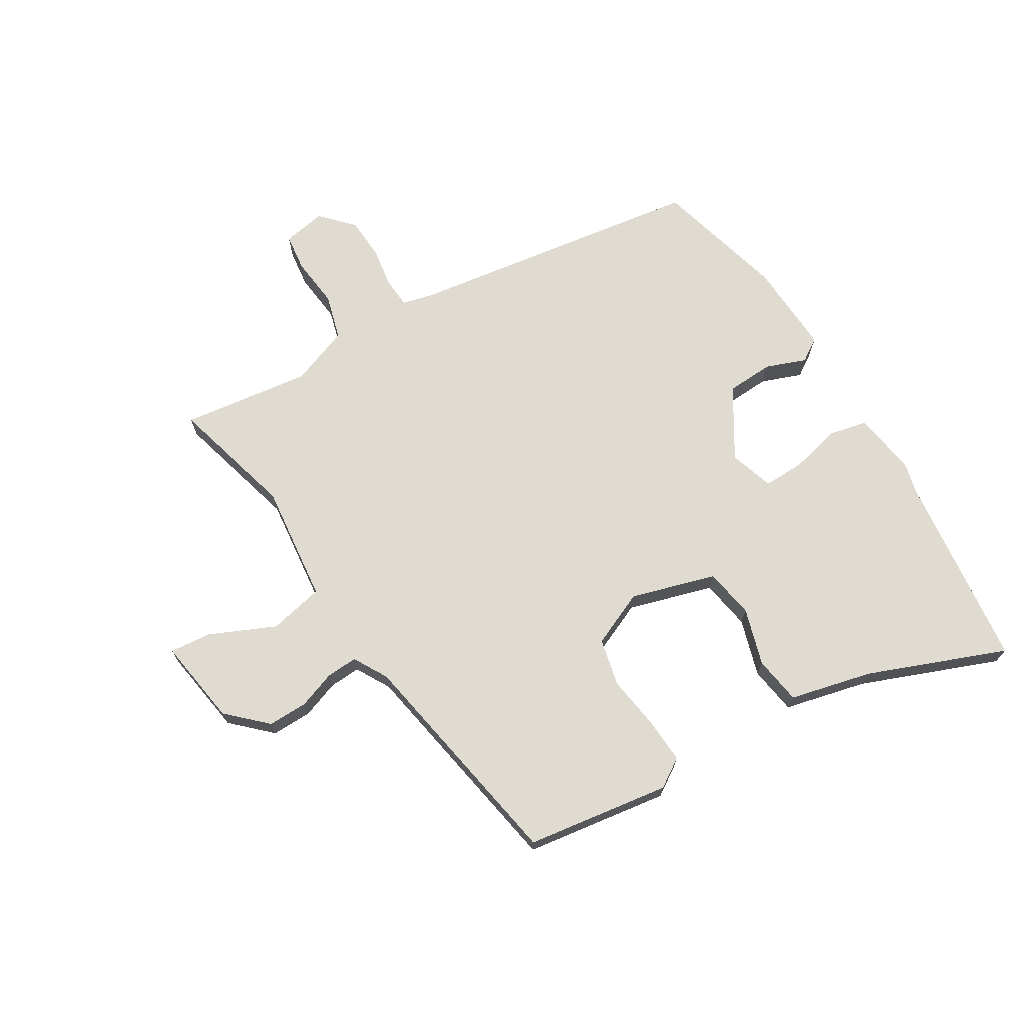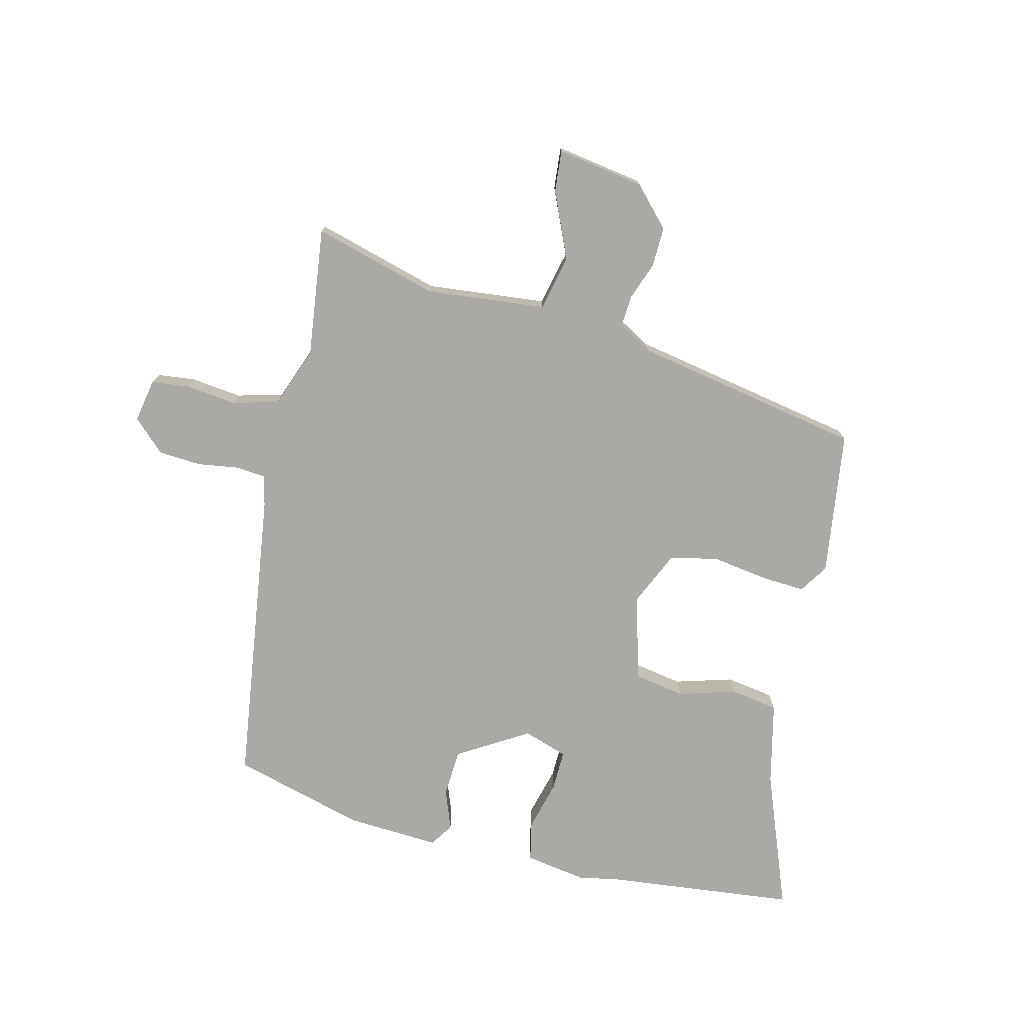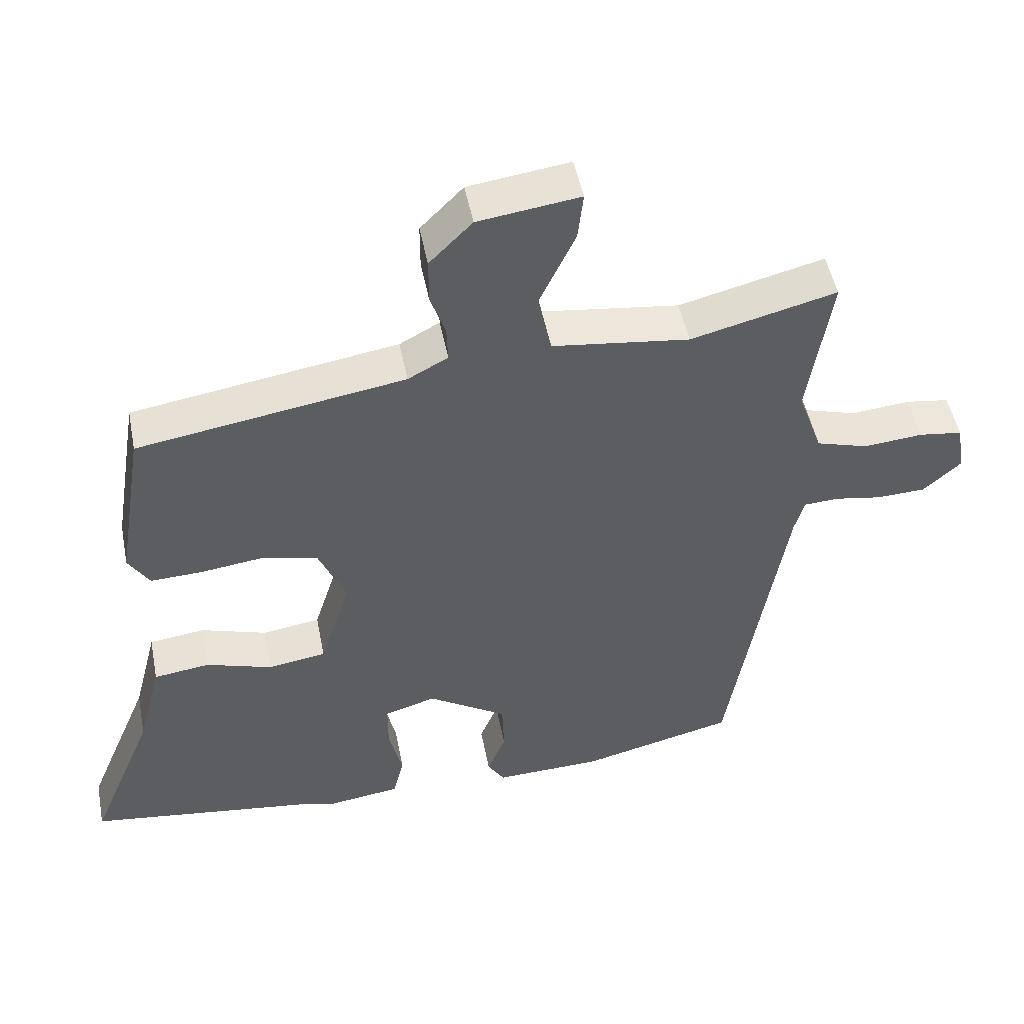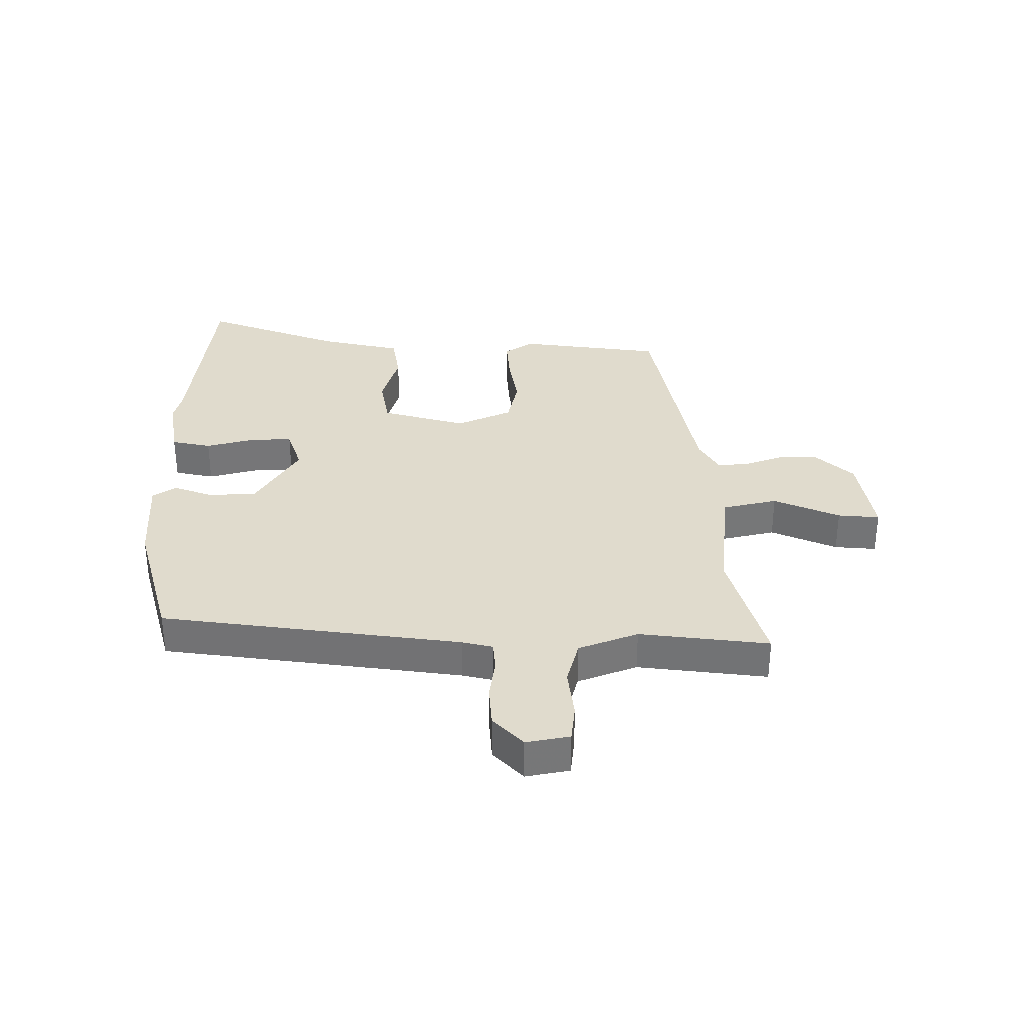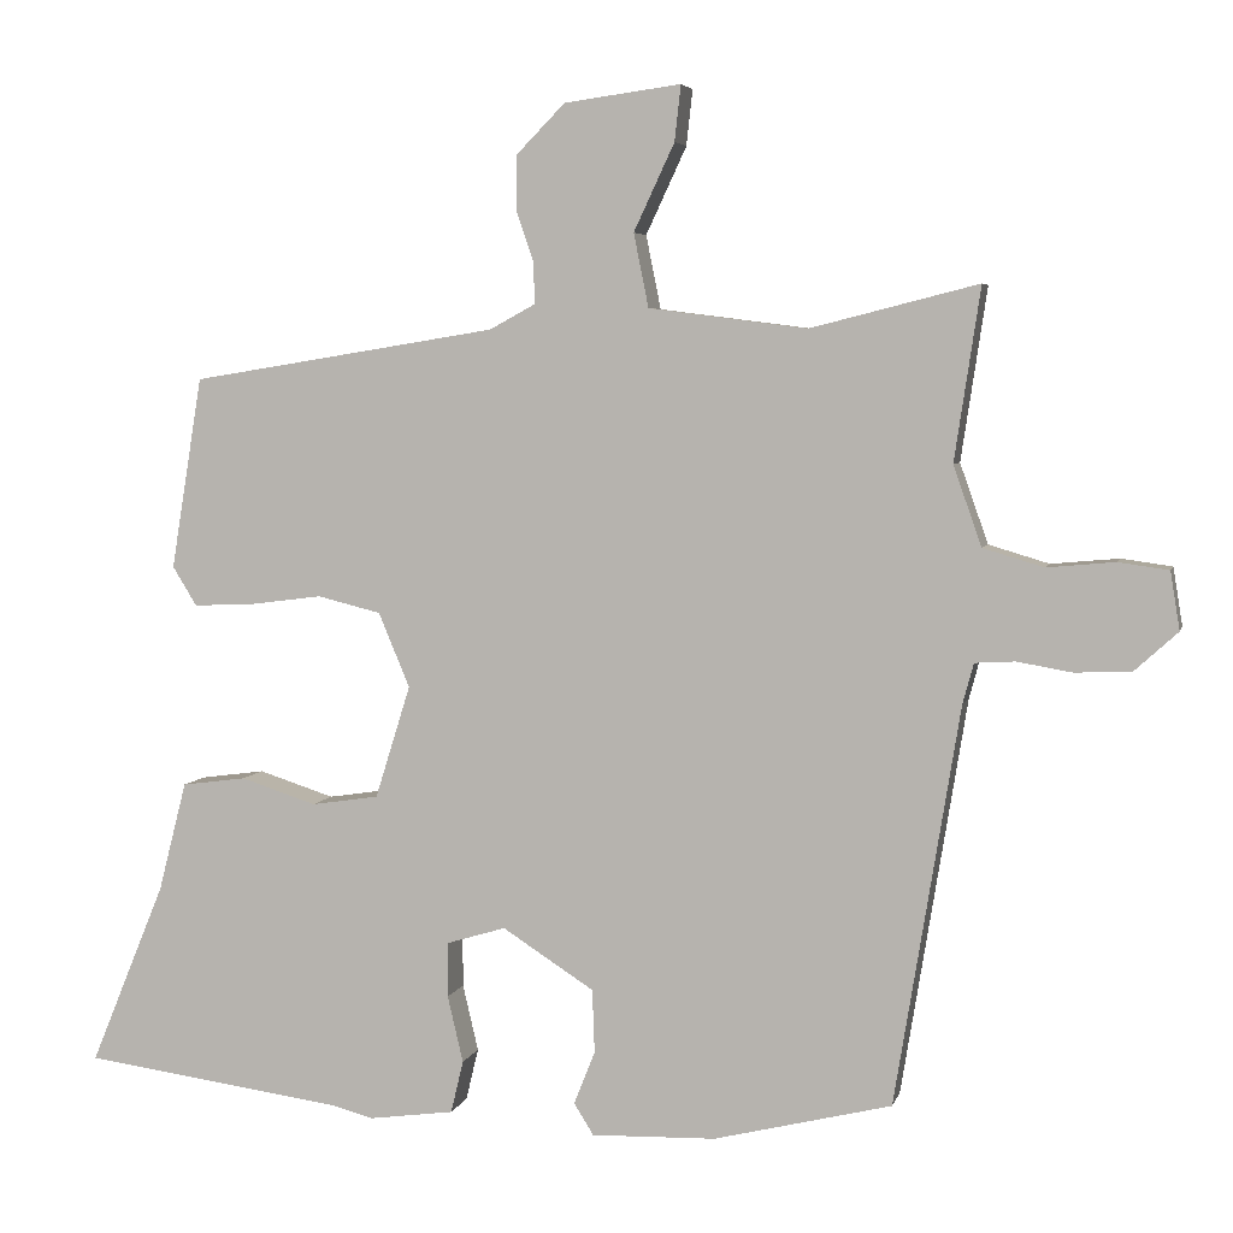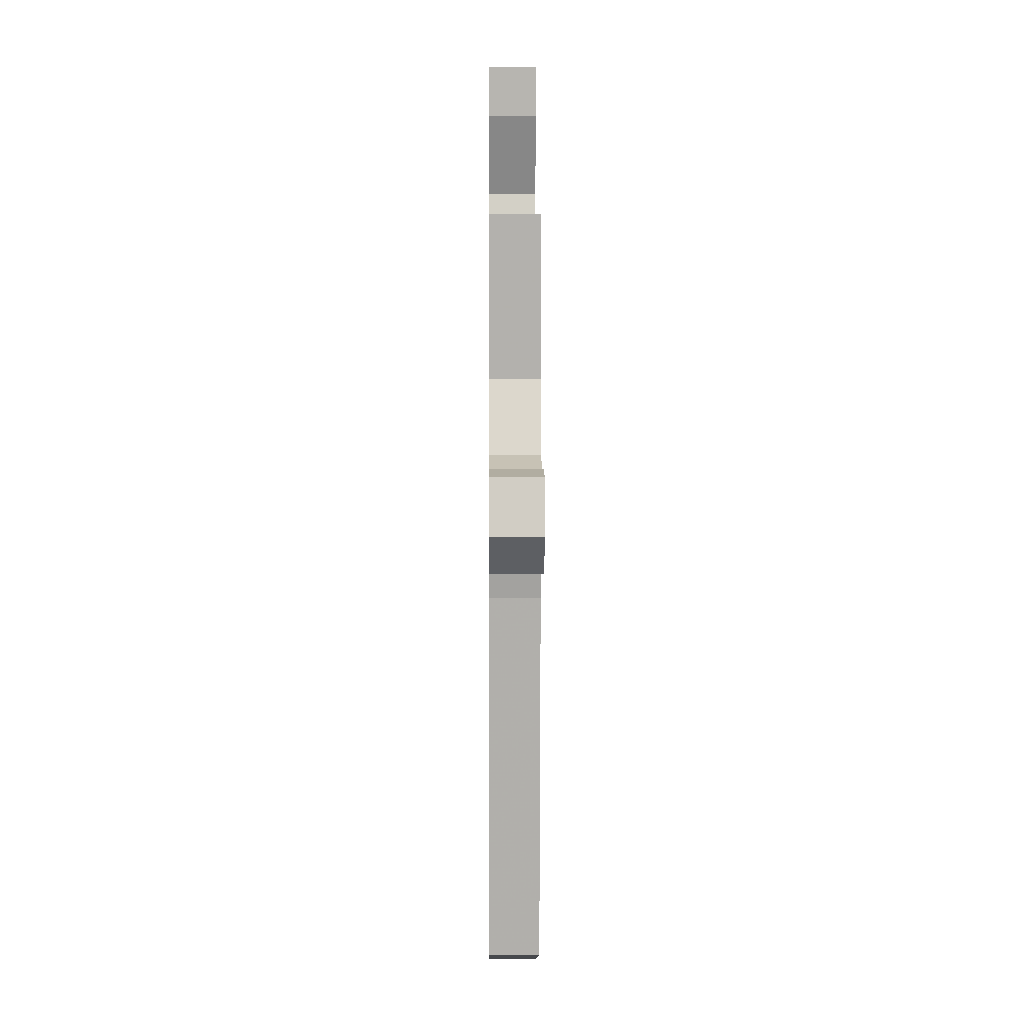
<metadata>
{"format":"obj","ext":"obj","renderer":"f3d","projection":"perspective","resolution":1024,"background":"white","views":[{"elev":70.2,"azim":57.8,"up":"+Y"},{"elev":-75.6,"azim":-15.2,"up":"+Y"},{"elev":49.7,"azim":169.0,"up":"+Z"},{"elev":33.3,"azim":-91.7,"up":"+Y"},{"elev":4.8,"azim":-166.5,"up":"+Z"},{"elev":2.4,"azim":-90.5,"up":"+Z"}]}
</metadata>
<code>
v -0.429 0.07 -0.483
v -0.512 0.07 0.025
v -0.526 0.07 0.077
v -0.577 0.07 0.08
v -0.647 0.07 0.068
v -0.719 0.07 0.071
v -0.774 0.07 0.121
v -0.762 0.07 0.195
v -0.698 0.07 0.204
v -0.611 0.07 0.196
v -0.534 0.07 0.219
v -0.498 0.07 0.321
v -0.531 0.07 0.541
v -0.317 0.07 0.487
v -0.115 0.07 0.513
v -0.096 0.07 0.607
v -0.148 0.07 0.718
v -0.156 0.07 0.789
v -0.007 0.07 0.769
v 0.056 0.07 0.705
v 0.056 0.07 0.637
v 0.034 0.07 0.572
v 0.032 0.07 0.519
v 0.091 0.07 0.487
v 0.483 0.07 0.424
v 0.523 0.07 0.179
v 0.492 0.07 0.129
v 0.415 0.07 0.132
v 0.322 0.07 0.144
v 0.241 0.07 0.124
v 0.201 0.07 0.029
v 0.246 0.07 -0.115
v 0.332 0.07 -0.128
v 0.429 0.07 -0.097
v 0.511 0.07 -0.108
v 0.547 0.07 -0.248
v 0.643 0.07 -0.481
v 0.309 0.07 -0.526
v 0.256 0.07 -0.54
v 0.147 0.07 -0.525
v 0.131 0.07 -0.458
v 0.151 0.07 -0.373
v 0.151 0.07 -0.303
v 0.075 0.07 -0.28
v -0.042 0.07 -0.355
v -0.045 0.07 -0.436
v -0.018 0.07 -0.504
v -0.043 0.07 -0.544
v -0.202 0.07 -0.539
v -0.429 0 -0.483
v -0.512 0 0.025
v -0.526 0 0.077
v -0.577 0 0.08
v -0.647 0 0.068
v -0.719 0 0.071
v -0.774 0 0.121
v -0.762 0 0.195
v -0.698 0 0.204
v -0.611 0 0.196
v -0.534 0 0.219
v -0.498 0 0.321
v -0.531 0 0.541
v -0.317 0 0.487
v -0.115 0 0.513
v -0.096 0 0.607
v -0.148 0 0.718
v -0.156 0 0.789
v -0.007 0 0.769
v 0.056 0 0.705
v 0.056 0 0.637
v 0.034 0 0.572
v 0.032 0 0.519
v 0.091 0 0.487
v 0.483 0 0.424
v 0.523 0 0.179
v 0.492 0 0.129
v 0.415 0 0.132
v 0.322 0 0.144
v 0.241 0 0.124
v 0.201 0 0.029
v 0.246 0 -0.115
v 0.332 0 -0.128
v 0.429 0 -0.097
v 0.511 0 -0.108
v 0.547 0 -0.248
v 0.643 0 -0.481
v 0.309 0 -0.526
v 0.256 0 -0.54
v 0.147 0 -0.525
v 0.131 0 -0.458
v 0.151 0 -0.373
v 0.151 0 -0.303
v 0.075 0 -0.28
v -0.042 0 -0.355
v -0.045 0 -0.436
v -0.018 0 -0.504
v -0.043 0 -0.544
v -0.202 0 -0.539
f 49 1 2
f 48 49 2
f 47 48 2
f 46 47 2
f 45 46 2 3
f 44 45 3
f 43 44 3
f 40 41 42
f 39 40 42
f 38 39 42
f 38 42 43
f 37 38 43
f 36 37 43
f 35 36 43
f 34 35 43
f 33 34 43
f 32 33 43
f 31 32 43 3
f 27 28 29
f 26 27 29
f 25 26 29
f 24 25 29
f 23 24 29 30
f 20 21 22
f 19 20 22
f 18 19 22
f 17 18 22
f 16 17 22
f 15 16 22 23
f 30 31 3
f 23 30 3
f 15 23 3
f 14 15 3
f 8 9 10
f 7 8 10
f 6 7 10
f 5 6 10
f 4 5 10
f 4 10 11
f 3 4 11 12
f 12 13 14
f 3 12 14
f 51 50 98
f 51 98 97
f 51 97 96
f 51 96 95
f 52 51 95 94
f 52 94 93
f 52 93 92
f 91 90 89
f 91 89 88
f 91 88 87
f 92 91 87
f 92 87 86
f 92 86 85
f 92 85 84
f 92 84 83
f 92 83 82
f 92 82 81
f 52 92 81 80
f 78 77 76
f 78 76 75
f 78 75 74
f 78 74 73
f 79 78 73 72
f 71 70 69
f 71 69 68
f 71 68 67
f 71 67 66
f 71 66 65
f 72 71 65 64
f 52 80 79
f 52 79 72
f 52 72 64
f 52 64 63
f 59 58 57
f 59 57 56
f 59 56 55
f 59 55 54
f 59 54 53
f 60 59 53
f 61 60 53 52
f 63 62 61
f 63 61 52
f 1 50 51 2
f 2 51 52 3
f 3 52 53 4
f 4 53 54 5
f 5 54 55 6
f 6 55 56 7
f 7 56 57 8
f 8 57 58 9
f 9 58 59 10
f 10 59 60 11
f 11 60 61 12
f 12 61 62 13
f 13 62 63 14
f 14 63 64 15
f 15 64 65 16
f 16 65 66 17
f 17 66 67 18
f 18 67 68 19
f 19 68 69 20
f 20 69 70 21
f 21 70 71 22
f 22 71 72 23
f 23 72 73 24
f 24 73 74 25
f 25 74 75 26
f 26 75 76 27
f 27 76 77 28
f 28 77 78 29
f 29 78 79 30
f 30 79 80 31
f 31 80 81 32
f 32 81 82 33
f 33 82 83 34
f 34 83 84 35
f 35 84 85 36
f 36 85 86 37
f 37 86 87 38
f 38 87 88 39
f 39 88 89 40
f 40 89 90 41
f 41 90 91 42
f 42 91 92 43
f 43 92 93 44
f 44 93 94 45
f 45 94 95 46
f 46 95 96 47
f 47 96 97 48
f 48 97 98 49
f 49 98 50 1

</code>
